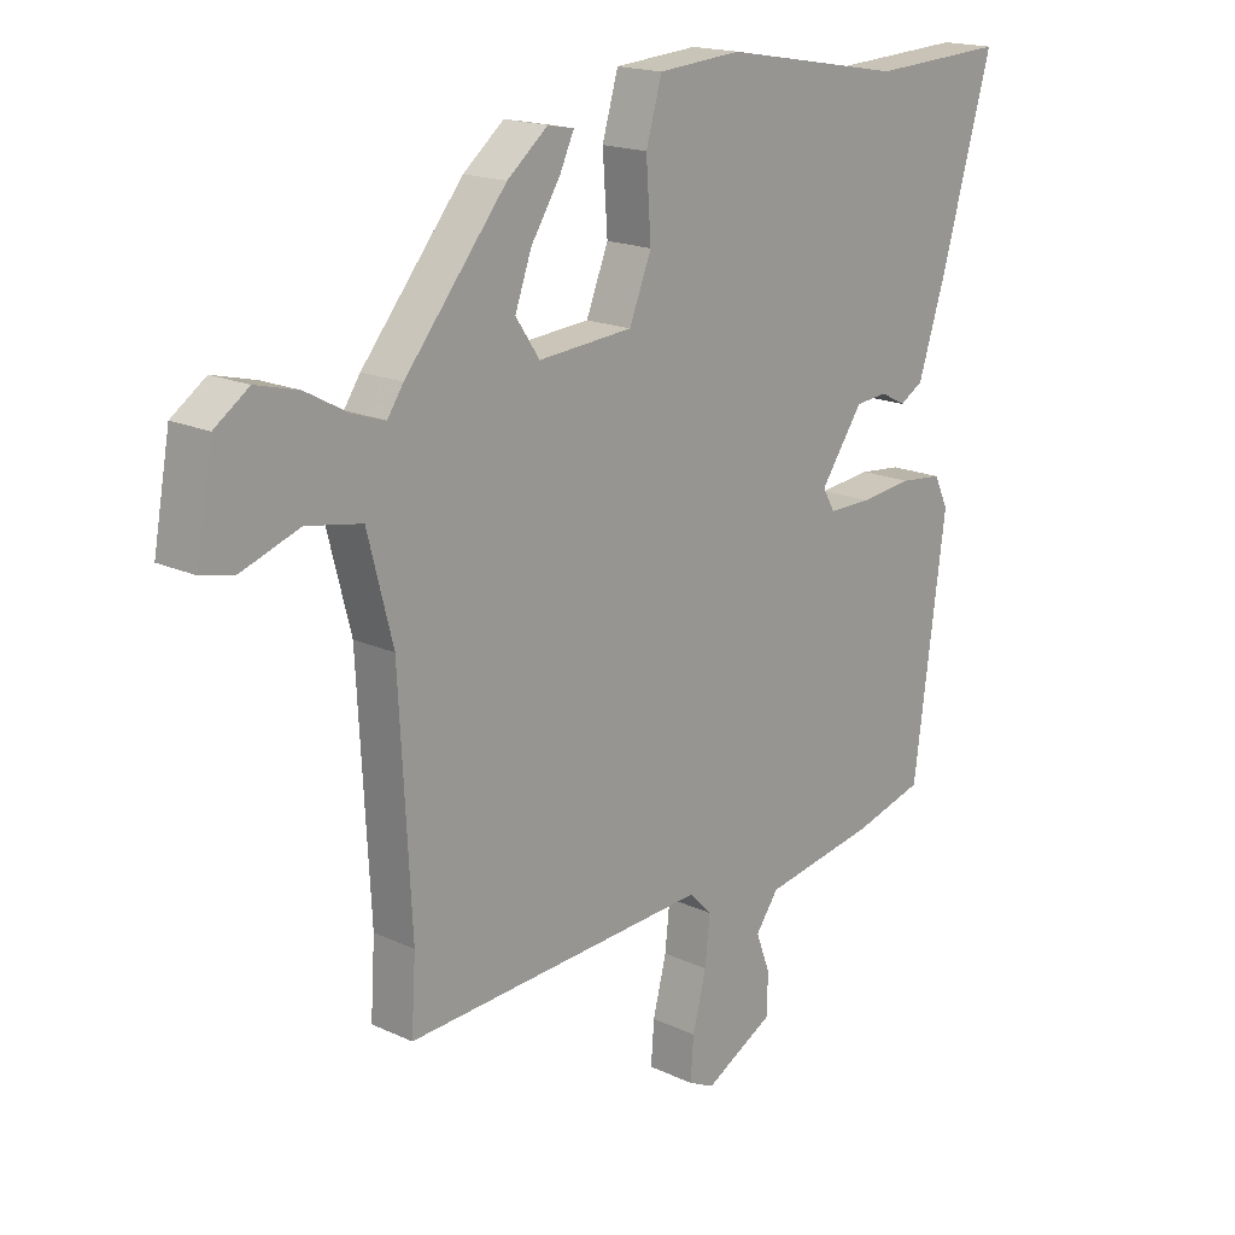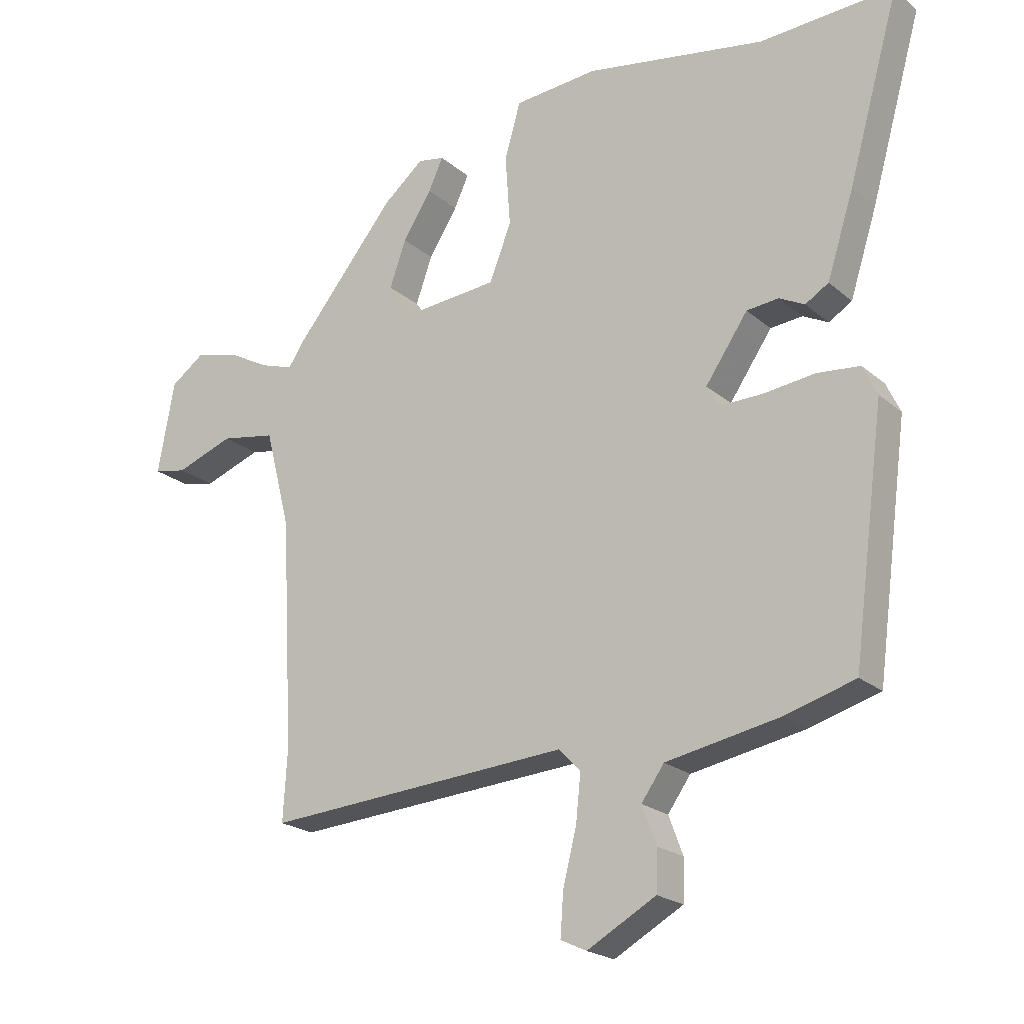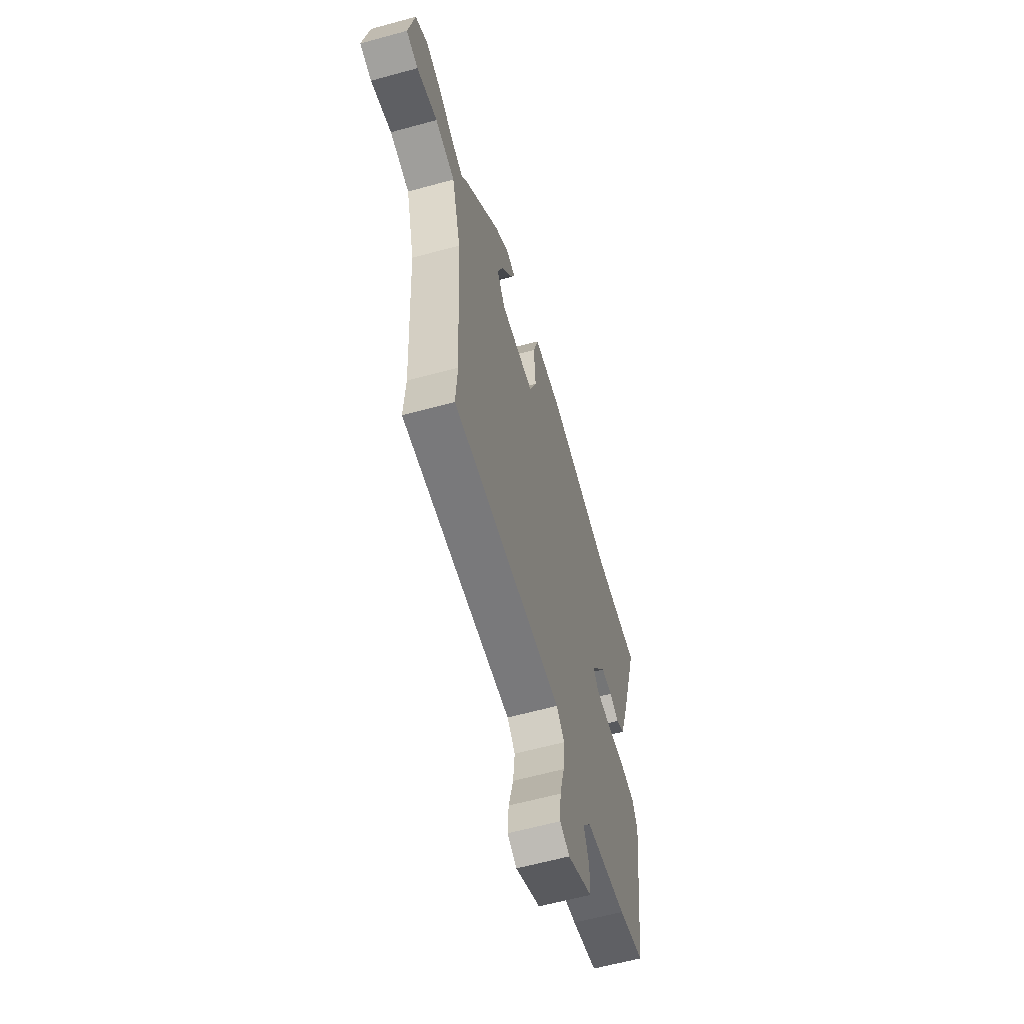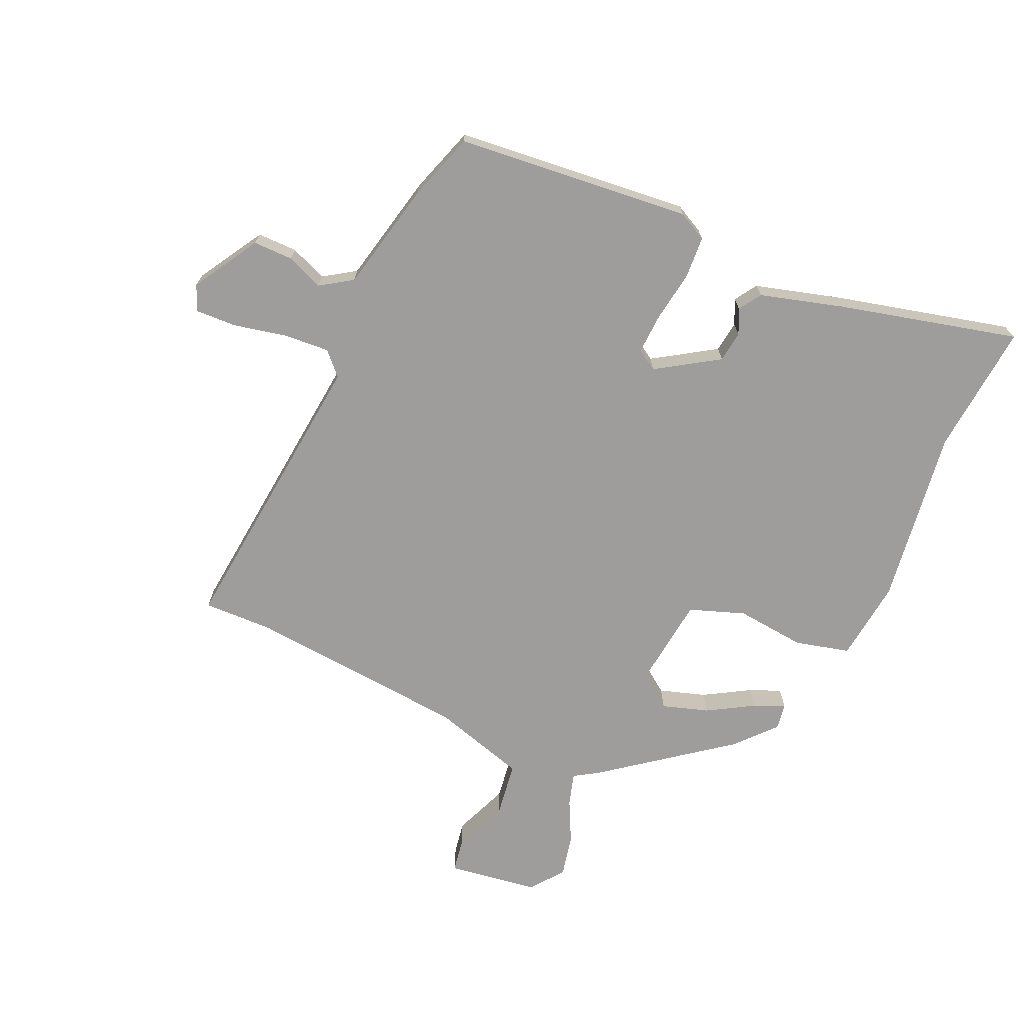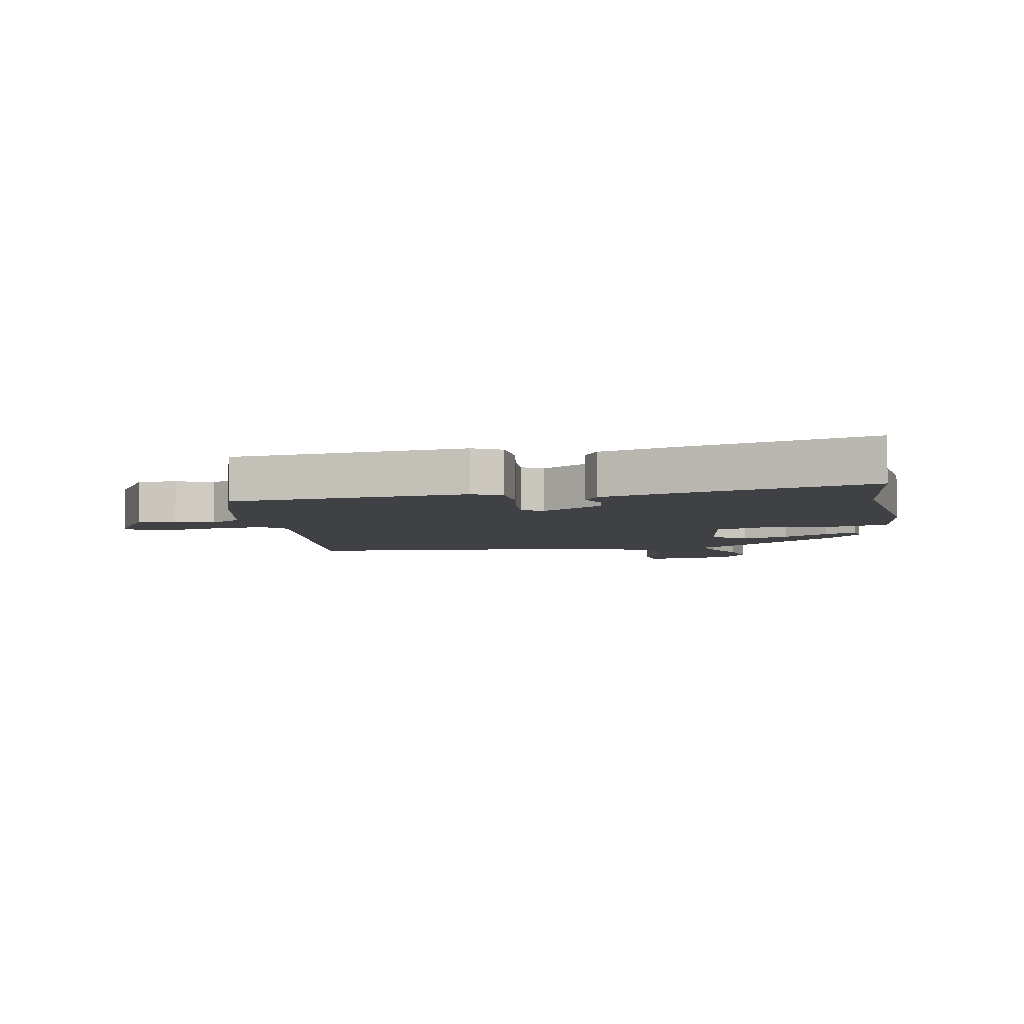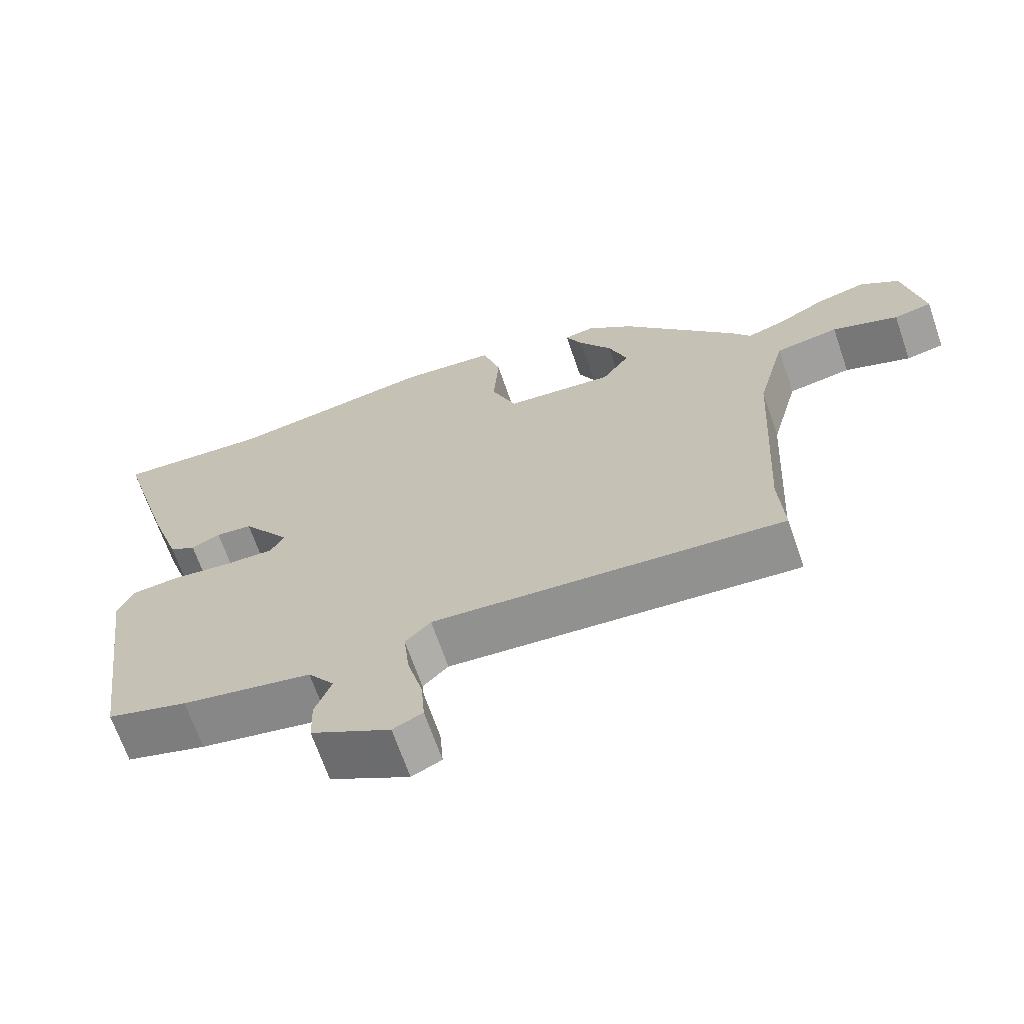
<metadata>
{"format":"obj","ext":"obj","renderer":"f3d","projection":"perspective","resolution":1024,"background":"white","views":[{"elev":17.5,"azim":132.7,"up":"+Z"},{"elev":-21.3,"azim":-145.5,"up":"+Z"},{"elev":-61.5,"azim":105.6,"up":"+Z"},{"elev":-70.6,"azim":-116.0,"up":"+Y"},{"elev":-5.7,"azim":-82.3,"up":"+Y"},{"elev":-67.8,"azim":19.0,"up":"+Z"}]}
</metadata>
<code>
v 0.33 0.07 0.435
v 0.495 0.07 0.233
v 0.521 0.07 0.194
v 0.575 0.07 0.212
v 0.643 0.07 0.249
v 0.713 0.07 0.267
v 0.769 0.07 0.227
v 0.796 0.07 0.077
v 0.742 0.07 0.066
v 0.648 0.07 0.1
v 0.558 0.07 0.084
v 0.517 0.07 -0.075
v 0.497 0.07 -0.444
v 0.504 0.07 -0.56
v 0.007 0.07 -0.526
v -0.029 0.07 -0.563
v -0.021 0.07 -0.639
v 0.001 0.07 -0.726
v 0.006 0.07 -0.794
v -0.036 0.07 -0.814
v -0.148 0.07 -0.752
v -0.15 0.07 -0.686
v -0.127 0.07 -0.624
v -0.164 0.07 -0.572
v -0.348 0.07 -0.538
v -0.462 0.07 -0.505
v -0.514 0.07 -0.115
v -0.491 0.07 -0.066
v -0.422 0.07 -0.059
v -0.337 0.07 -0.069
v -0.268 0.07 -0.07
v -0.248 0.07 -0.035
v -0.317 0.07 0.065
v -0.369 0.07 0.07
v -0.41 0.07 0.049
v -0.448 0.07 0.072
v -0.492 0.07 0.209
v -0.576 0.07 0.504
v -0.357 0.07 0.492
v -0.064 0.07 0.543
v 0.072 0.07 0.532
v 0.098 0.07 0.442
v 0.09 0.07 0.326
v 0.126 0.07 0.235
v 0.28 0.07 0.222
v 0.319 0.07 0.28
v 0.292 0.07 0.356
v 0.245 0.07 0.43
v 0.221 0.07 0.482
v 0.264 0.07 0.49
v 0.33 0 0.435
v 0.495 0 0.233
v 0.521 0 0.194
v 0.575 0 0.212
v 0.643 0 0.249
v 0.713 0 0.267
v 0.769 0 0.227
v 0.796 0 0.077
v 0.742 0 0.066
v 0.648 0 0.1
v 0.558 0 0.084
v 0.517 0 -0.075
v 0.497 0 -0.444
v 0.504 0 -0.56
v 0.007 0 -0.526
v -0.029 0 -0.563
v -0.021 0 -0.639
v 0.001 0 -0.726
v 0.006 0 -0.794
v -0.036 0 -0.814
v -0.148 0 -0.752
v -0.15 0 -0.686
v -0.127 0 -0.624
v -0.164 0 -0.572
v -0.348 0 -0.538
v -0.462 0 -0.505
v -0.514 0 -0.115
v -0.491 0 -0.066
v -0.422 0 -0.059
v -0.337 0 -0.069
v -0.268 0 -0.07
v -0.248 0 -0.035
v -0.317 0 0.065
v -0.369 0 0.07
v -0.41 0 0.049
v -0.448 0 0.072
v -0.492 0 0.209
v -0.576 0 0.504
v -0.357 0 0.492
v -0.064 0 0.543
v 0.072 0 0.532
v 0.098 0 0.442
v 0.09 0 0.326
v 0.126 0 0.235
v 0.28 0 0.222
v 0.319 0 0.28
v 0.292 0 0.356
v 0.245 0 0.43
v 0.221 0 0.482
v 0.264 0 0.49
f 1 2 3
f 50 1 3
f 49 50 3
f 48 49 3
f 47 48 3
f 46 47 3
f 45 46 3
f 44 45 3
f 41 42 43
f 40 41 43
f 39 40 43
f 38 39 43
f 37 38 43
f 36 37 43
f 35 36 43
f 34 35 43
f 33 34 43 44
f 32 33 44 3
f 28 29 30
f 27 28 30
f 26 27 30
f 25 26 30
f 24 25 30
f 23 24 30 31
f 21 22 23
f 20 21 23
f 19 20 23
f 18 19 23
f 17 18 23
f 23 31 32
f 17 23 32
f 16 17 32
f 13 14 15
f 12 13 15
f 11 12 15
f 16 32 3
f 15 16 3
f 11 15 3
f 8 9 10
f 7 8 10
f 6 7 10
f 5 6 10
f 4 5 10
f 3 4 10 11
f 53 52 51
f 53 51 100
f 53 100 99
f 53 99 98
f 53 98 97
f 53 97 96
f 53 96 95
f 53 95 94
f 93 92 91
f 93 91 90
f 93 90 89
f 93 89 88
f 93 88 87
f 93 87 86
f 93 86 85
f 93 85 84
f 94 93 84 83
f 53 94 83 82
f 80 79 78
f 80 78 77
f 80 77 76
f 80 76 75
f 80 75 74
f 81 80 74 73
f 73 72 71
f 73 71 70
f 73 70 69
f 73 69 68
f 73 68 67
f 82 81 73
f 82 73 67
f 82 67 66
f 65 64 63
f 65 63 62
f 65 62 61
f 53 82 66
f 53 66 65
f 53 65 61
f 60 59 58
f 60 58 57
f 60 57 56
f 60 56 55
f 60 55 54
f 61 60 54 53
f 1 51 52 2
f 2 52 53 3
f 3 53 54 4
f 4 54 55 5
f 5 55 56 6
f 6 56 57 7
f 7 57 58 8
f 8 58 59 9
f 9 59 60 10
f 10 60 61 11
f 11 61 62 12
f 12 62 63 13
f 13 63 64 14
f 14 64 65 15
f 15 65 66 16
f 16 66 67 17
f 17 67 68 18
f 18 68 69 19
f 19 69 70 20
f 20 70 71 21
f 21 71 72 22
f 22 72 73 23
f 23 73 74 24
f 24 74 75 25
f 25 75 76 26
f 26 76 77 27
f 27 77 78 28
f 28 78 79 29
f 29 79 80 30
f 30 80 81 31
f 31 81 82 32
f 32 82 83 33
f 33 83 84 34
f 34 84 85 35
f 35 85 86 36
f 36 86 87 37
f 37 87 88 38
f 38 88 89 39
f 39 89 90 40
f 40 90 91 41
f 41 91 92 42
f 42 92 93 43
f 43 93 94 44
f 44 94 95 45
f 45 95 96 46
f 46 96 97 47
f 47 97 98 48
f 48 98 99 49
f 49 99 100 50
f 50 100 51 1

</code>
